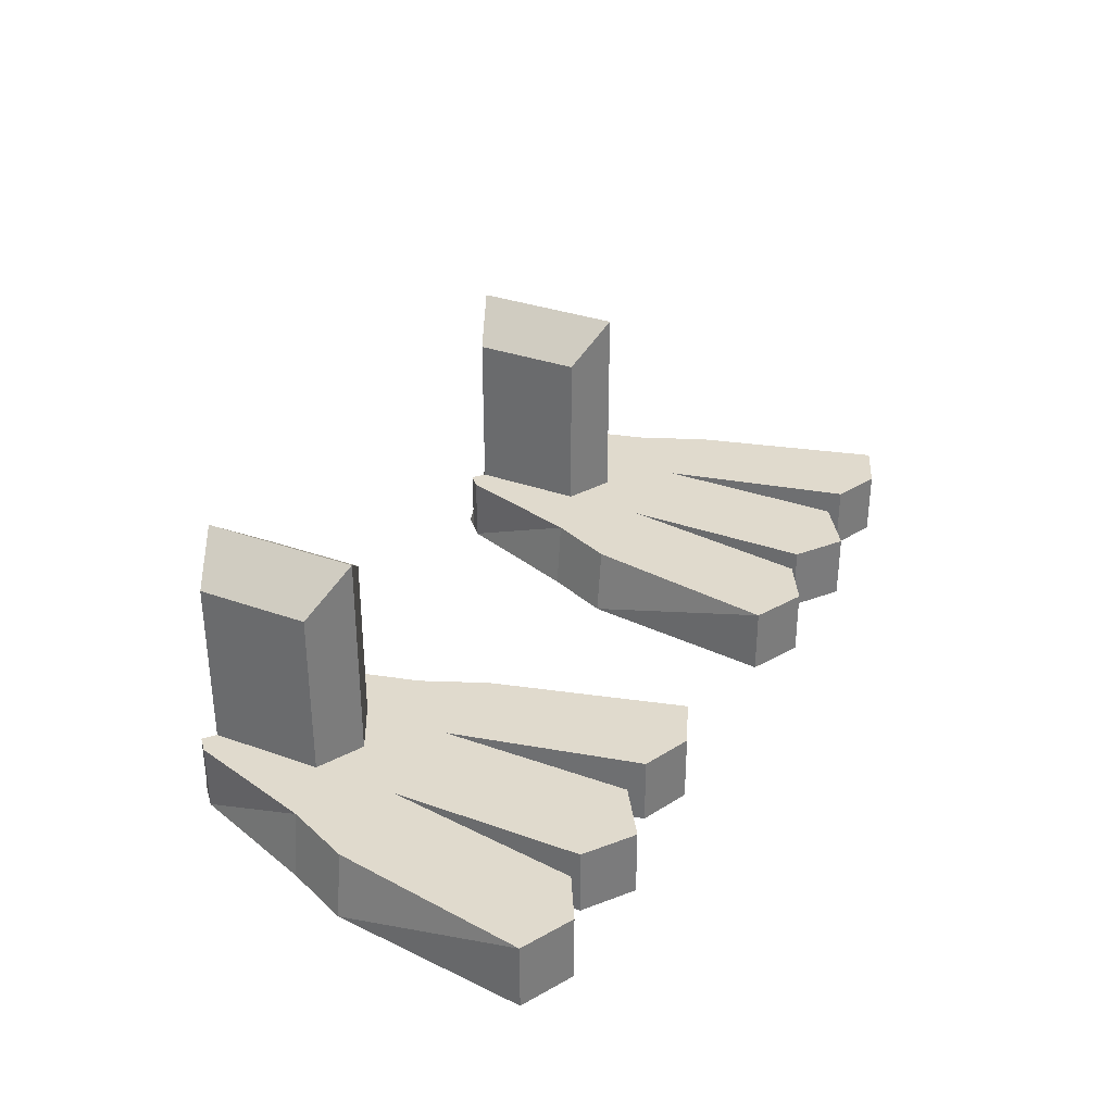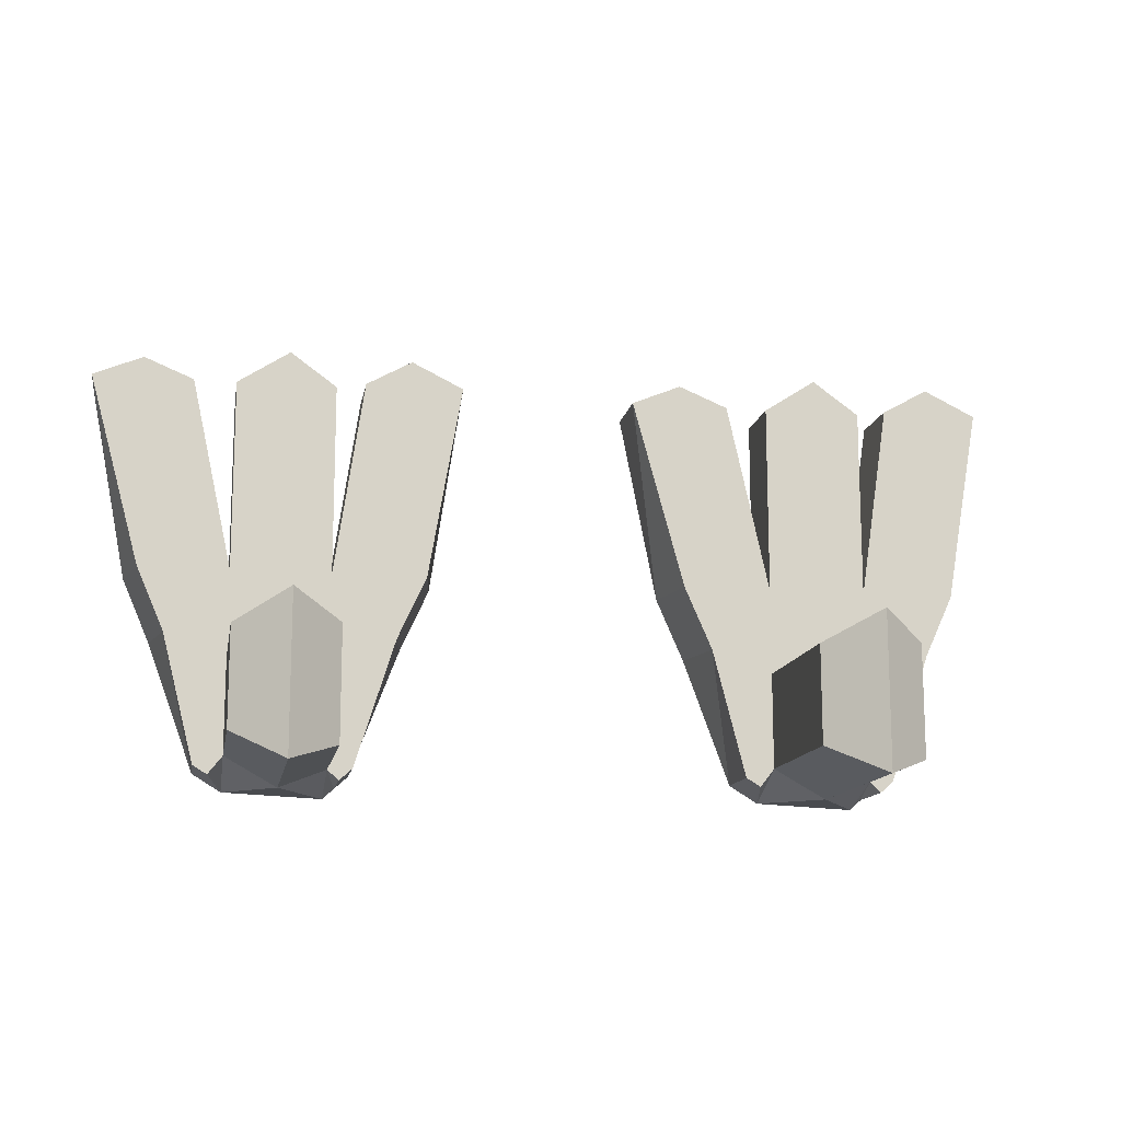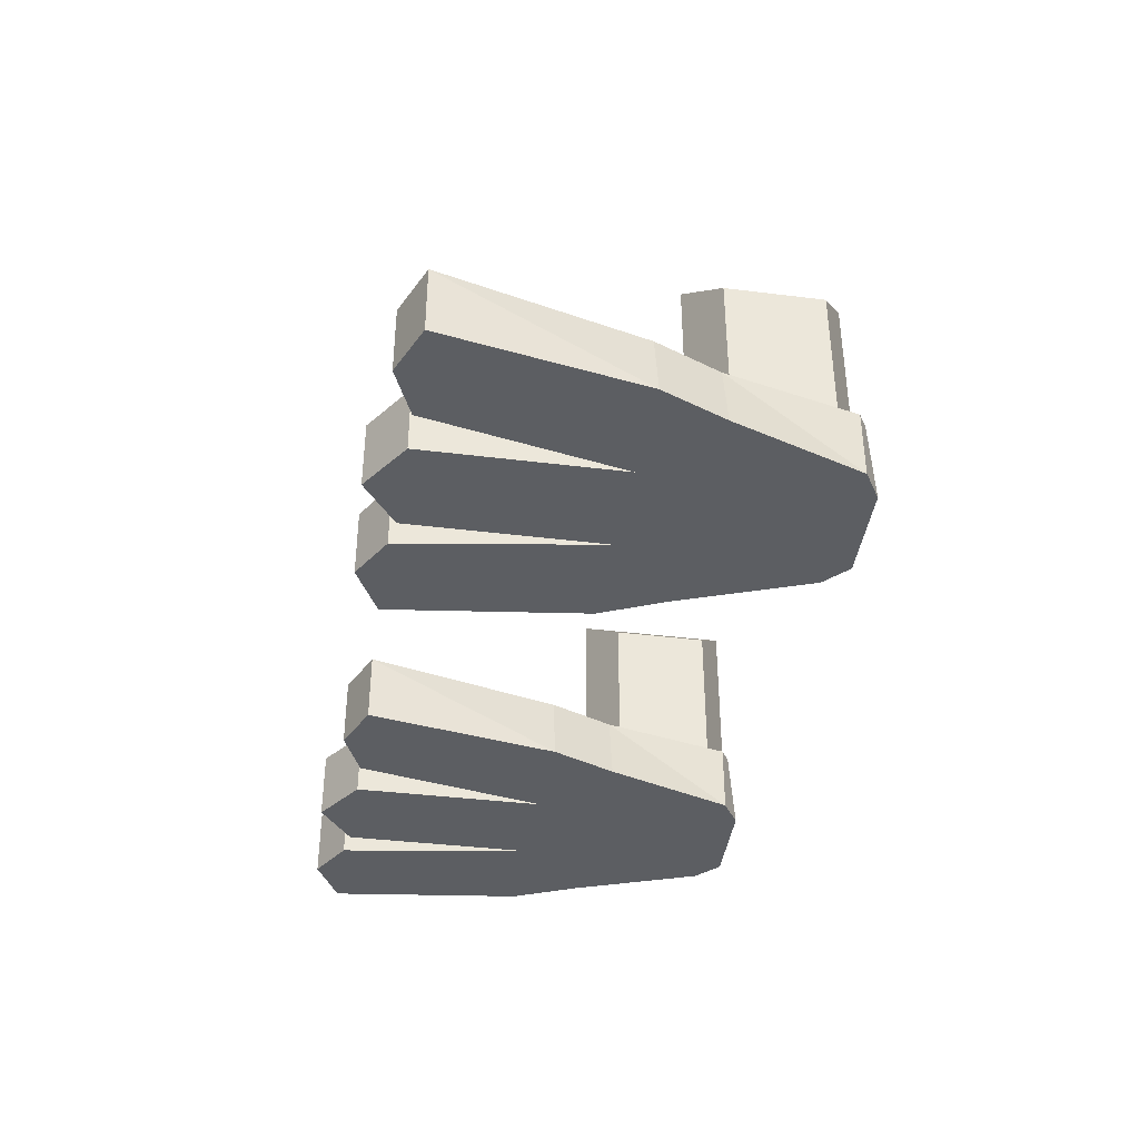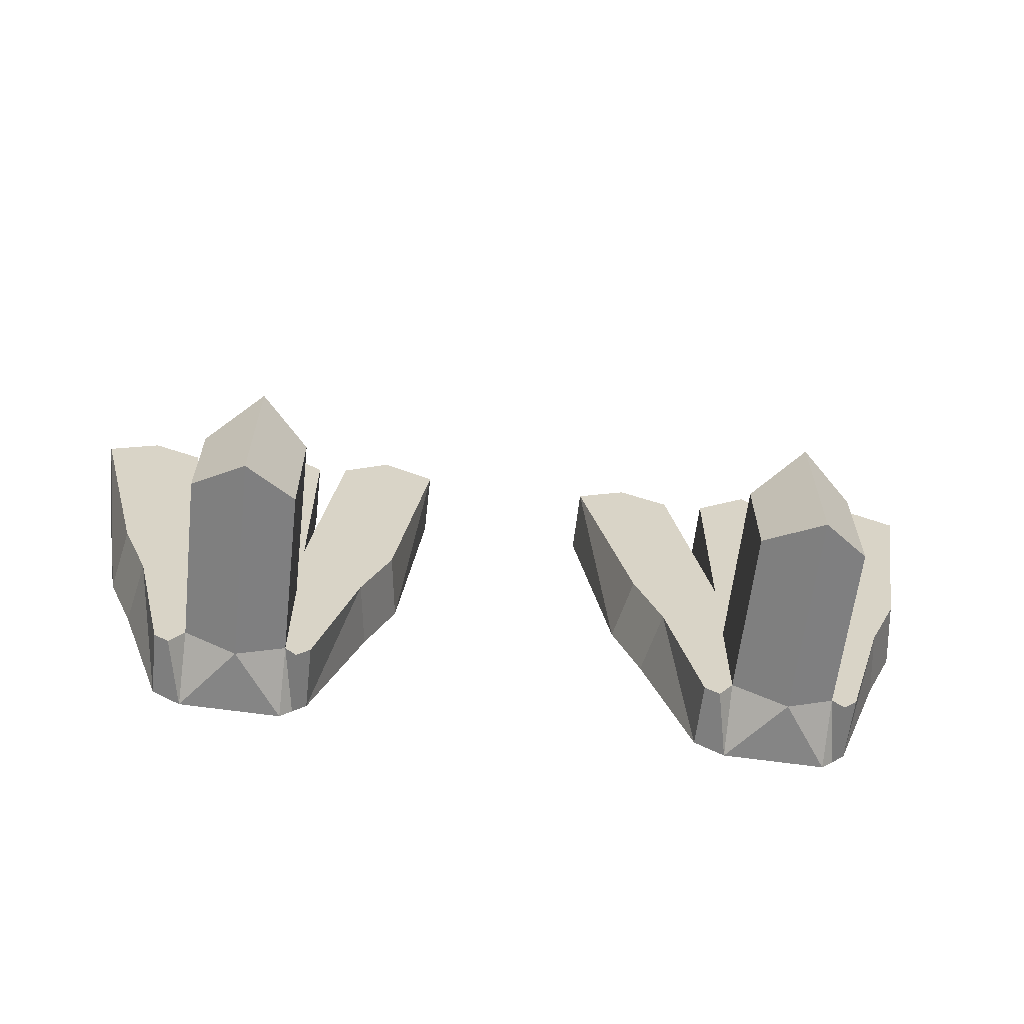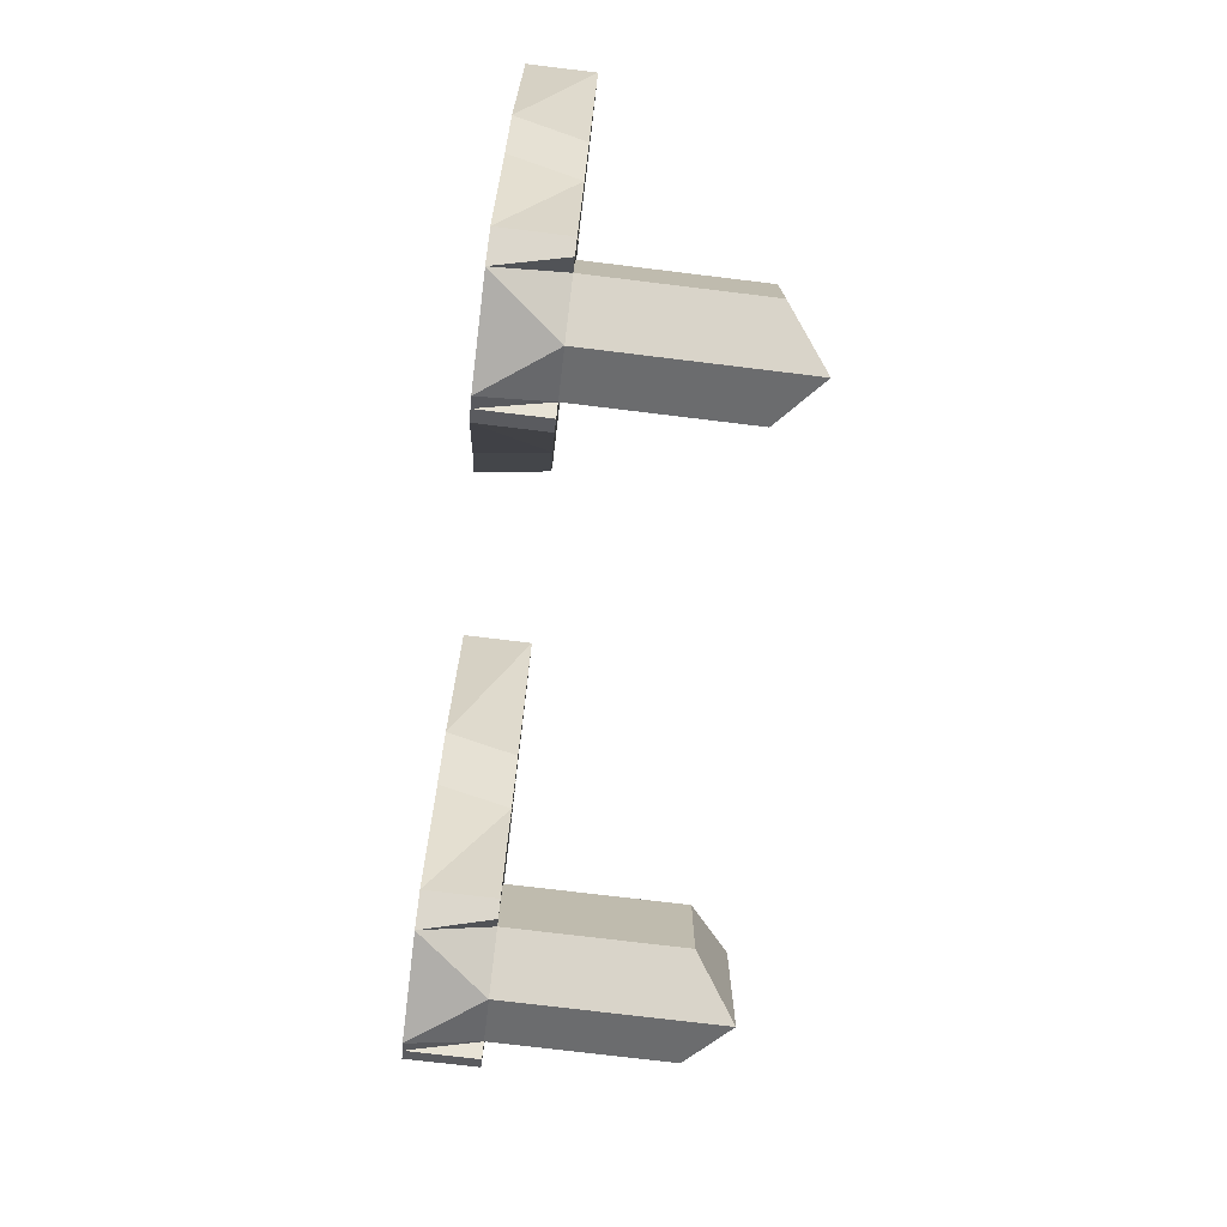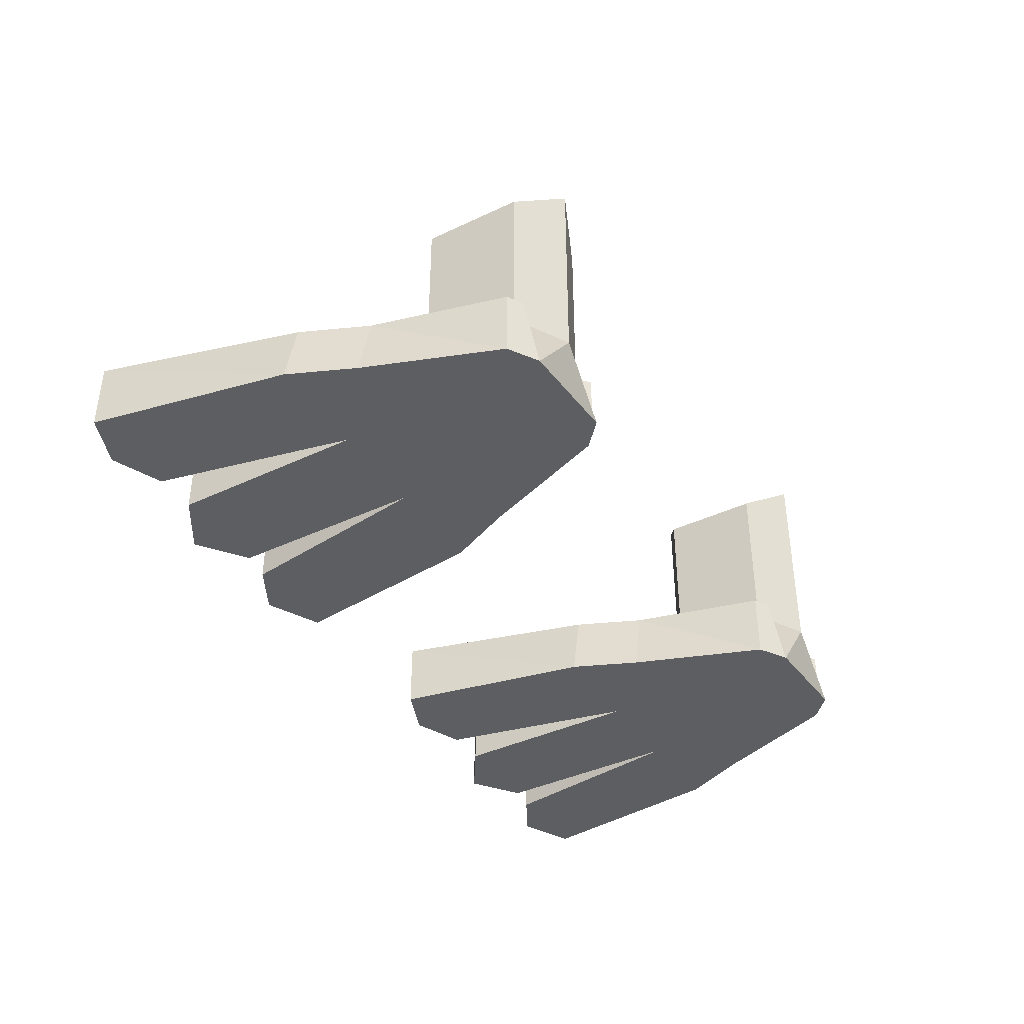
<metadata>
{"format":"obj","ext":"obj","renderer":"f3d","projection":"perspective","resolution":1024,"background":"white","views":[{"elev":33.0,"azim":-63.7,"up":"+Y"},{"elev":-13.3,"azim":169.9,"up":"+Z"},{"elev":-37.6,"azim":80.9,"up":"+Y"},{"elev":-61.8,"azim":173.5,"up":"+Z"},{"elev":-75.2,"azim":83.1,"up":"+Z"},{"elev":-39.4,"azim":120.6,"up":"+Y"}]}
</metadata>
<code>
o Cube.003
v -0.1585 -0.01169 -0.1516
v -0.1136 -0.01169 -0.2616
v -0.02629 -0.01169 -0.2616
v 0.01653 -0.01169 -0.1516
v -0.1533 0.02648 -0.1516
v -0.1136 0.02648 -0.2616
v -0.02629 0.02648 -0.2616
v 0.008276 0.02648 -0.1516
v -0.09953 0.02648 -0.2625
v -0.09953 -0.01169 -0.2743
v -0.09953 0.02648 -0.1516
v -0.09953 -0.01169 -0.1516
v -0.1367 0.02648 -0.188
v -0.1419 -0.01169 -0.188
v -0.00753 0.02648 -0.188
v 0.000724 -0.01169 -0.188
v -0.09953 0.02648 -0.04201
v -0.09953 -0.01169 -0.04201
v -0.04274 0.02648 -0.04201
v -0.04274 -0.01169 -0.04201
v -0.04274 0.02648 -0.1516
v -0.04274 -0.01169 -0.2717
v -0.04274 -0.01169 -0.1516
v -0.04274 0.02648 -0.2562
v -0.07276 0.144 -0.1852
v -0.07276 0.144 -0.2731
v 0.03807 -0.01169 -0.04193
v 0.03807 0.02648 -0.04193
v -0.01873 0.02648 -0.04193
v -0.01873 -0.01169 -0.04193
v -0.09953 -0.01169 -0.1922
v -0.09953 0.02648 -0.199
v -0.04274 0.02648 -0.2011
v -0.04274 -0.01169 -0.1913
v -0.1164 -0.01169 -0.03915
v -0.1164 0.02648 -0.03915
v -0.1727 0.02648 -0.03915
v -0.1727 -0.01169 -0.03915
v -0.04274 0.1213 -0.2011
v -0.09953 0.1213 -0.199
v -0.04274 0.1213 -0.2562
v -0.09953 0.1213 -0.2625
v -0.126 -0.01169 -0.1516
v -0.1062 0.02648 -0.2683
v -0.126 0.02648 -0.1516
v -0.1062 -0.01169 -0.2683
v -0.02109 0.02648 -0.1896
v -0.02109 -0.01169 -0.1896
v -0.1194 -0.01169 -0.1902
v -0.1194 0.02648 -0.1902
v -0.1428 -0.01169 -0.02445
v -0.1428 0.02648 -0.02445
v 0.009564 -0.01169 -0.03017
v 0.009564 0.02648 -0.03017
v -0.07276 0.02648 -0.02254
v -0.07276 -0.01169 -0.02254
v -0.07276 0.02648 -0.1852
v -0.07276 -0.01169 -0.1917
v -0.07276 -0.01169 -0.2731
v -0.07276 0.02648 -0.2731
v -0.07276 -0.01169 -0.1516
v -0.07276 0.02648 -0.1516
v -0.01445 0.02648 -0.1516
v -0.03454 -0.01169 -0.2666
v -0.01445 -0.01169 -0.1516
v -0.03454 0.02648 -0.2666
f 13 2 14
f 7 64 66
f 8 16 15
f 35 11 36
f 48 3 16
f 50 6 13
f 9 46 44
f 18 61 56
f 46 31 49
f 40 57 25
f 38 43 51
f 12 17 11
f 58 22 34
f 60 22 59
f 47 24 33
f 45 37 52
f 23 29 21
f 62 17 55
f 37 1 38
f 17 56 55
f 20 21 19
f 37 51 52
f 29 53 54
f 65 27 53
f 28 4 8
f 54 8 63
f 5 14 1
f 15 3 7
f 65 16 4
f 45 13 5
f 49 12 43
f 57 11 62
f 61 34 23
f 47 21 63
f 14 43 1
f 11 50 45
f 44 2 6
f 26 40 25
f 60 42 26
f 42 32 40
f 9 50 32
f 41 25 39
f 2 49 14
f 45 36 11
f 24 39 33
f 31 59 58
f 35 43 12
f 52 35 36
f 62 19 21
f 55 20 19
f 39 57 33
f 12 58 61
f 34 64 48
f 54 27 28
f 60 10 9
f 60 41 24
f 21 57 62
f 20 61 23
f 23 48 65
f 7 47 15
f 15 63 8
f 65 30 23
f 29 63 21
f 66 22 24
f 13 6 2
f 7 3 64
f 8 4 16
f 35 12 11
f 48 64 3
f 50 44 6
f 9 10 46
f 18 12 61
f 46 10 31
f 40 32 57
f 38 1 43
f 12 18 17
f 58 59 22
f 60 24 22
f 47 66 24
f 45 5 37
f 23 30 29
f 62 11 17
f 37 5 1
f 17 18 56
f 20 23 21
f 37 38 51
f 29 30 53
f 65 4 27
f 28 27 4
f 54 28 8
f 5 13 14
f 15 16 3
f 65 48 16
f 45 50 13
f 49 31 12
f 57 32 11
f 61 58 34
f 47 33 21
f 14 49 43
f 11 32 50
f 44 46 2
f 26 42 40
f 60 9 42
f 42 9 32
f 9 44 50
f 41 26 25
f 2 46 49
f 45 52 36
f 24 41 39
f 31 10 59
f 35 51 43
f 52 51 35
f 62 55 19
f 55 56 20
f 39 25 57
f 12 31 58
f 34 22 64
f 54 53 27
f 60 59 10
f 60 26 41
f 21 33 57
f 20 56 61
f 23 34 48
f 7 66 47
f 15 47 63
f 65 53 30
f 29 54 63
f 66 64 22
o Cube.002
v 0.1528 -0.01169 -0.1516
v 0.1977 -0.01169 -0.2616
v 0.285 -0.01169 -0.2616
v 0.3278 -0.01169 -0.1516
v 0.158 0.02648 -0.1516
v 0.1977 0.02648 -0.2616
v 0.285 0.02648 -0.2616
v 0.3196 0.02648 -0.1516
v 0.2118 0.02648 -0.2625
v 0.2118 -0.01169 -0.2743
v 0.2118 0.02648 -0.1516
v 0.2118 -0.01169 -0.1516
v 0.1746 0.02648 -0.188
v 0.1694 -0.01169 -0.188
v 0.3038 0.02648 -0.188
v 0.312 -0.01169 -0.188
v 0.2118 0.02648 -0.04201
v 0.2118 -0.01169 -0.04201
v 0.2686 0.02648 -0.04201
v 0.2686 -0.01169 -0.04201
v 0.2686 0.02648 -0.1516
v 0.2686 -0.01169 -0.2717
v 0.2686 -0.01169 -0.1516
v 0.2686 0.02648 -0.2562
v 0.2386 0.144 -0.1852
v 0.2386 0.144 -0.2731
v 0.3494 -0.01169 -0.04193
v 0.3494 0.02648 -0.04193
v 0.2926 0.02648 -0.04193
v 0.2926 -0.01169 -0.04193
v 0.2118 -0.01169 -0.1922
v 0.2118 0.02648 -0.199
v 0.2686 0.02648 -0.2011
v 0.2686 -0.01169 -0.1913
v 0.1949 -0.01169 -0.03915
v 0.1949 0.02648 -0.03915
v 0.1386 0.02648 -0.03915
v 0.1386 -0.01169 -0.03915
v 0.2686 0.1213 -0.2011
v 0.2118 0.1213 -0.199
v 0.2686 0.1213 -0.2562
v 0.2118 0.1213 -0.2625
v 0.1854 -0.01169 -0.1516
v 0.2052 0.02648 -0.2683
v 0.1854 0.02648 -0.1516
v 0.2052 -0.01169 -0.2683
v 0.2902 0.02648 -0.1896
v 0.2902 -0.01169 -0.1896
v 0.1919 -0.01169 -0.1902
v 0.1919 0.02648 -0.1902
v 0.1685 -0.01169 -0.02445
v 0.1685 0.02648 -0.02445
v 0.3209 -0.01169 -0.03017
v 0.3209 0.02648 -0.03017
v 0.2386 0.02648 -0.02254
v 0.2386 -0.01169 -0.02254
v 0.2386 0.02648 -0.1852
v 0.2386 -0.01169 -0.1917
v 0.2386 -0.01169 -0.2731
v 0.2386 0.02648 -0.2731
v 0.2386 -0.01169 -0.1516
v 0.2386 0.02648 -0.1516
v 0.2969 0.02648 -0.1516
v 0.2768 -0.01169 -0.2666
v 0.2969 -0.01169 -0.1516
v 0.2768 0.02648 -0.2666
f 79 68 80
f 73 130 132
f 74 82 81
f 101 77 102
f 114 69 82
f 116 72 79
f 75 112 110
f 84 127 122
f 112 97 115
f 106 123 91
f 104 109 117
f 78 83 77
f 124 88 100
f 126 88 125
f 113 90 99
f 111 103 118
f 89 95 87
f 128 83 121
f 103 67 104
f 83 122 121
f 86 87 85
f 103 117 118
f 95 119 120
f 131 93 119
f 94 70 74
f 120 74 129
f 71 80 67
f 81 69 73
f 131 82 70
f 111 79 71
f 115 78 109
f 123 77 128
f 127 100 89
f 113 87 129
f 80 109 67
f 77 116 111
f 110 68 72
f 92 106 91
f 126 108 92
f 108 98 106
f 75 116 98
f 107 91 105
f 68 115 80
f 111 102 77
f 90 105 99
f 97 125 124
f 101 109 78
f 118 101 102
f 128 85 87
f 121 86 85
f 105 123 99
f 78 124 127
f 100 130 114
f 120 93 94
f 126 76 75
f 126 107 90
f 87 123 128
f 86 127 89
f 89 114 131
f 73 113 81
f 81 129 74
f 131 96 89
f 95 129 87
f 132 88 90
f 79 72 68
f 73 69 130
f 74 70 82
f 101 78 77
f 114 130 69
f 116 110 72
f 75 76 112
f 84 78 127
f 112 76 97
f 106 98 123
f 104 67 109
f 78 84 83
f 124 125 88
f 126 90 88
f 113 132 90
f 111 71 103
f 89 96 95
f 128 77 83
f 103 71 67
f 83 84 122
f 86 89 87
f 103 104 117
f 95 96 119
f 131 70 93
f 94 93 70
f 120 94 74
f 71 79 80
f 81 82 69
f 131 114 82
f 111 116 79
f 115 97 78
f 123 98 77
f 127 124 100
f 113 99 87
f 80 115 109
f 77 98 116
f 110 112 68
f 92 108 106
f 126 75 108
f 108 75 98
f 75 110 116
f 107 92 91
f 68 112 115
f 111 118 102
f 90 107 105
f 97 76 125
f 101 117 109
f 118 117 101
f 128 121 85
f 121 122 86
f 105 91 123
f 78 97 124
f 100 88 130
f 120 119 93
f 126 125 76
f 126 92 107
f 87 99 123
f 86 122 127
f 89 100 114
f 73 132 113
f 81 113 129
f 131 119 96
f 95 120 129
f 132 130 88

</code>
